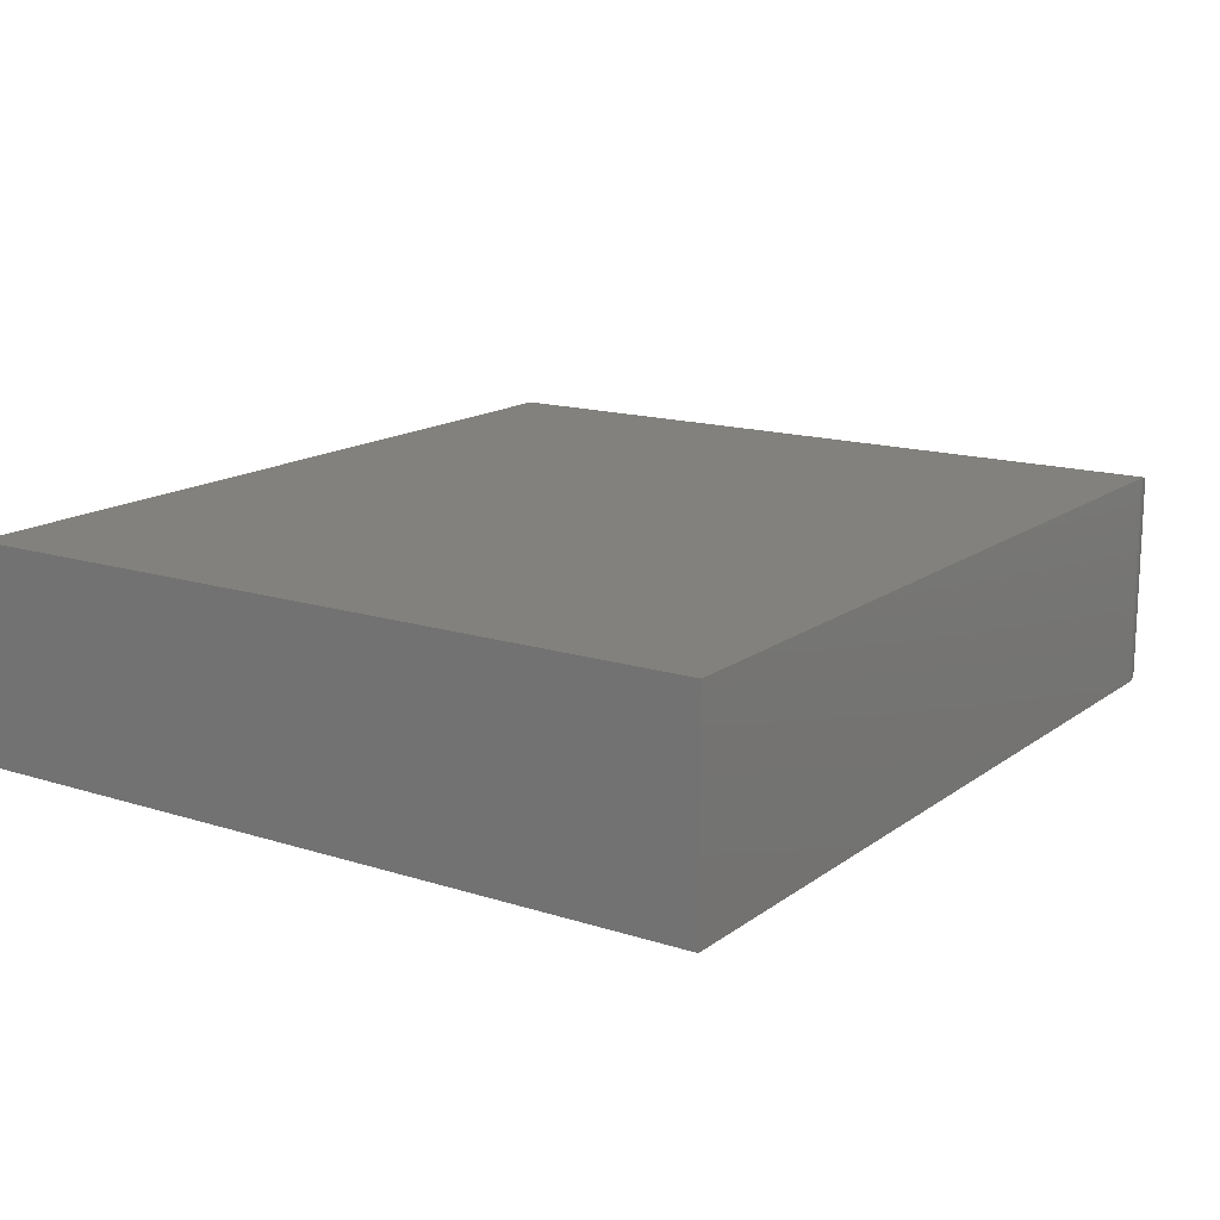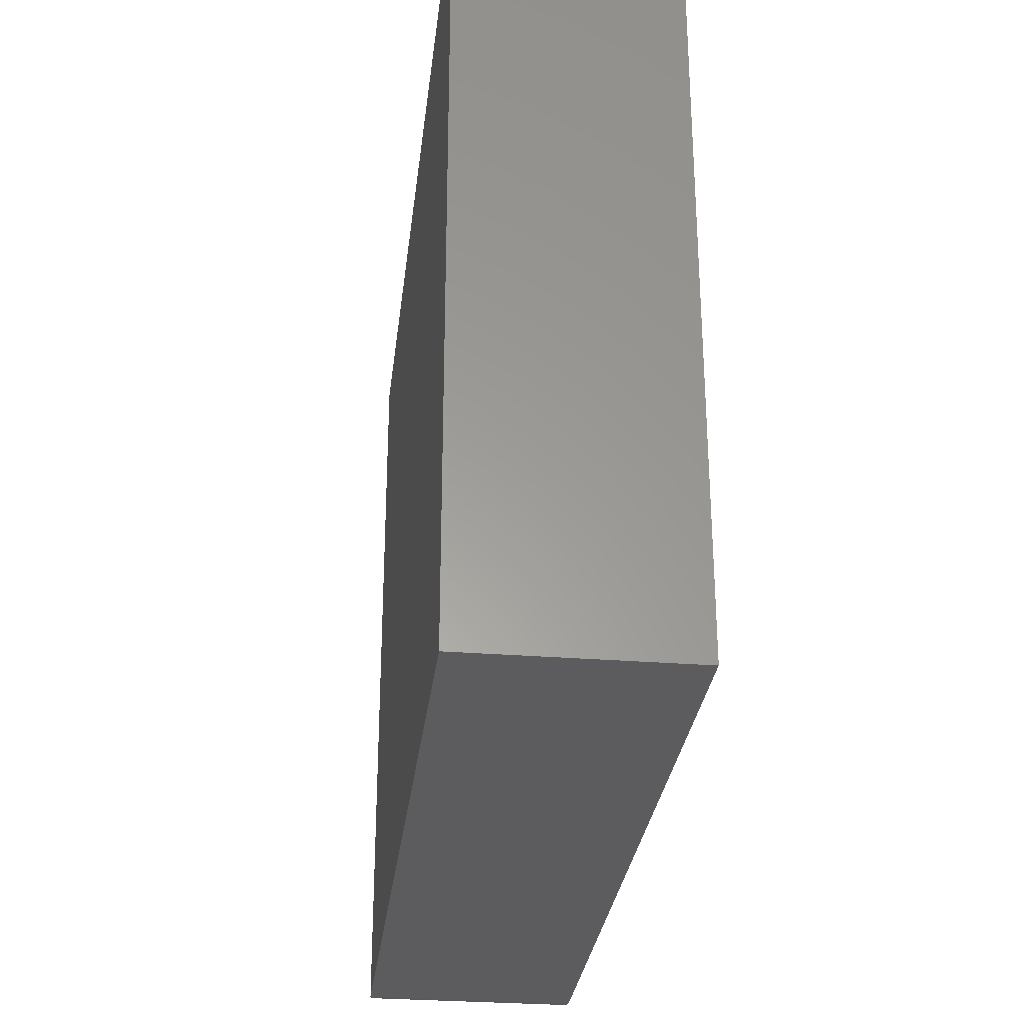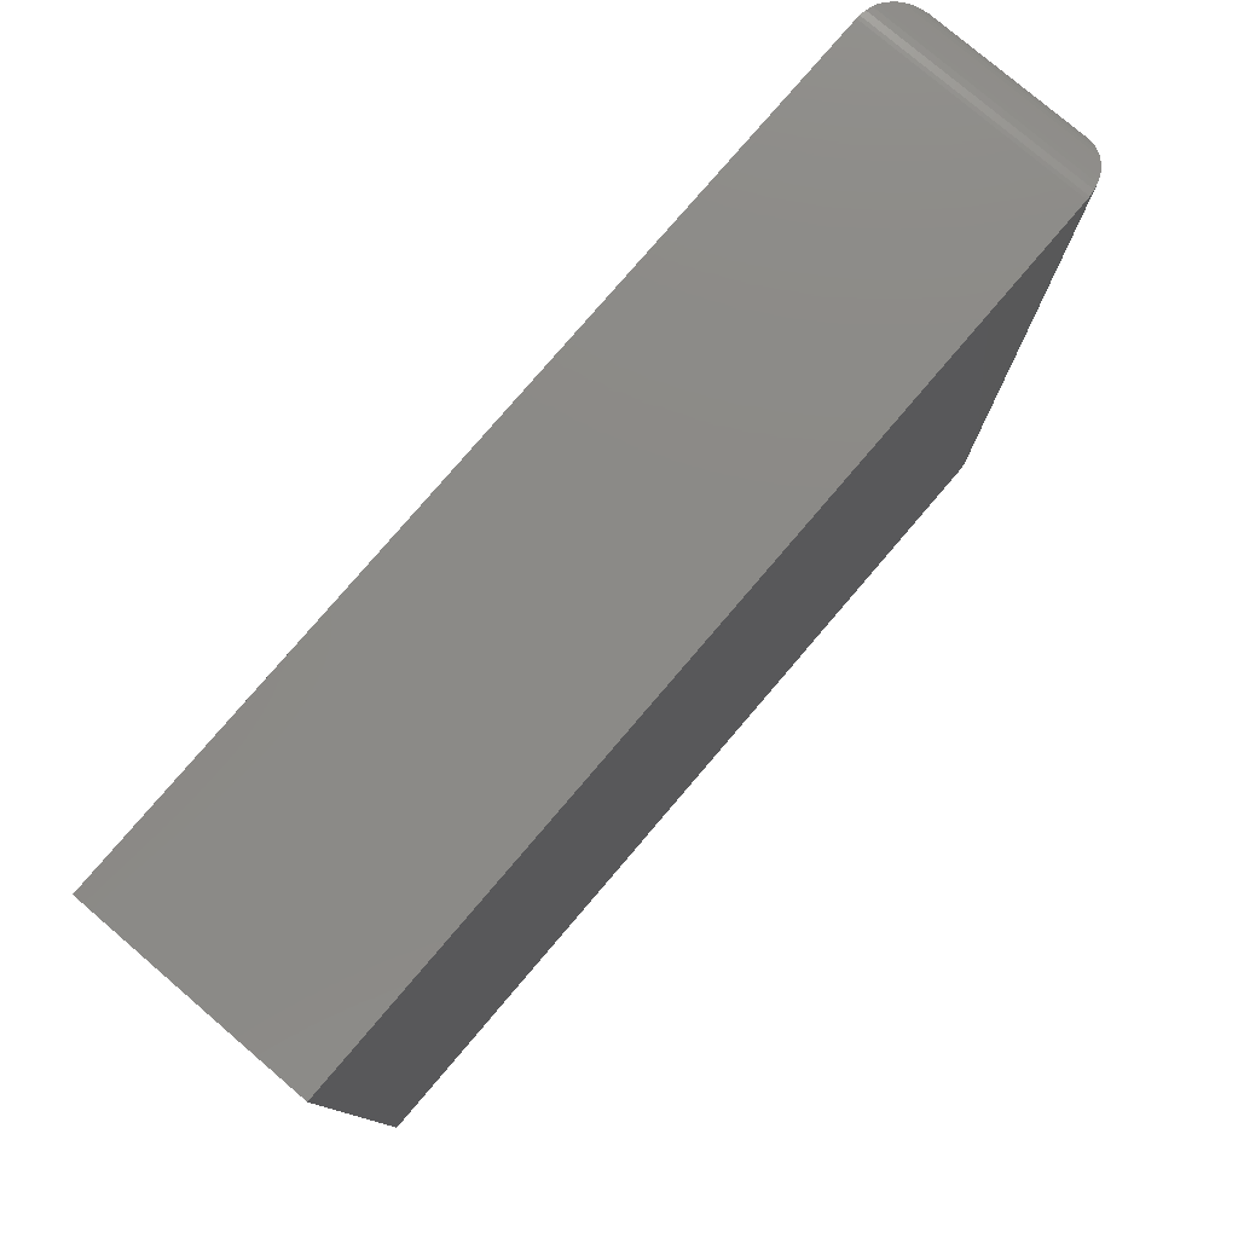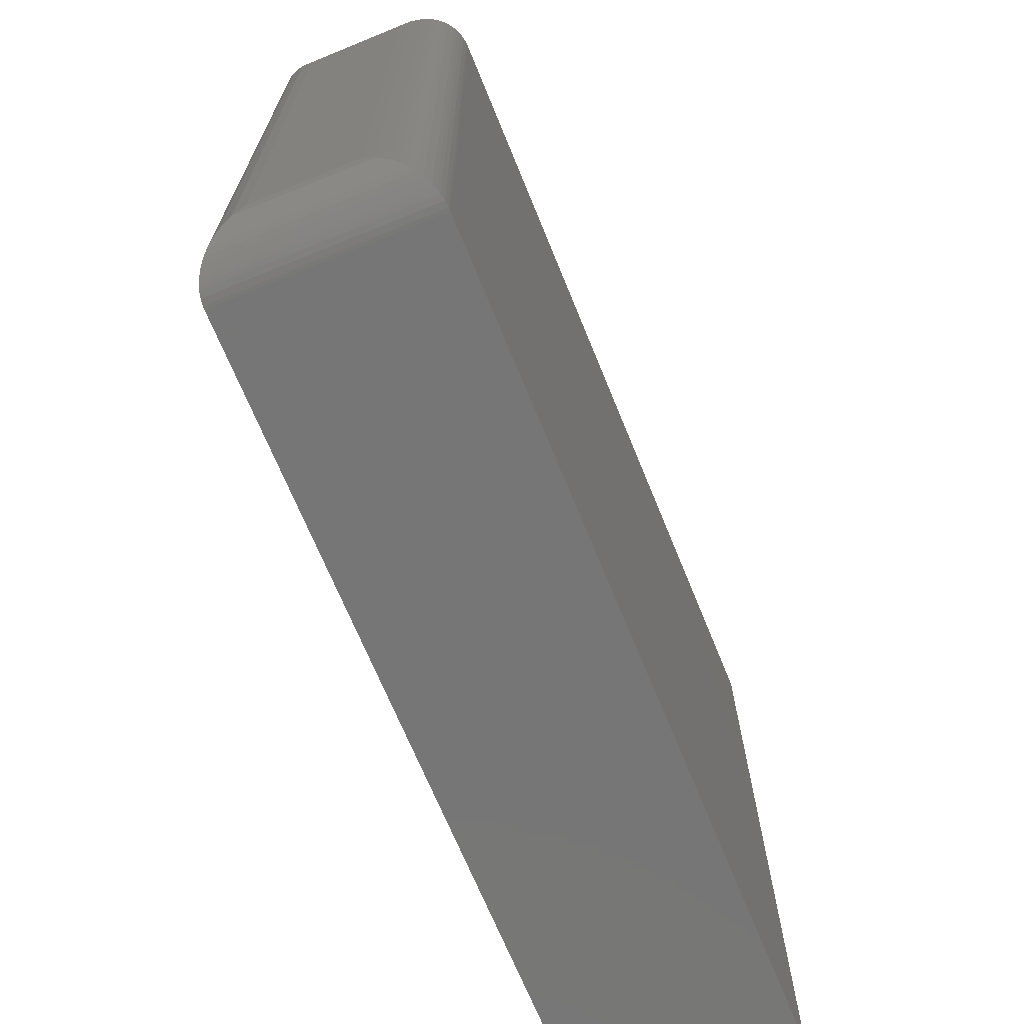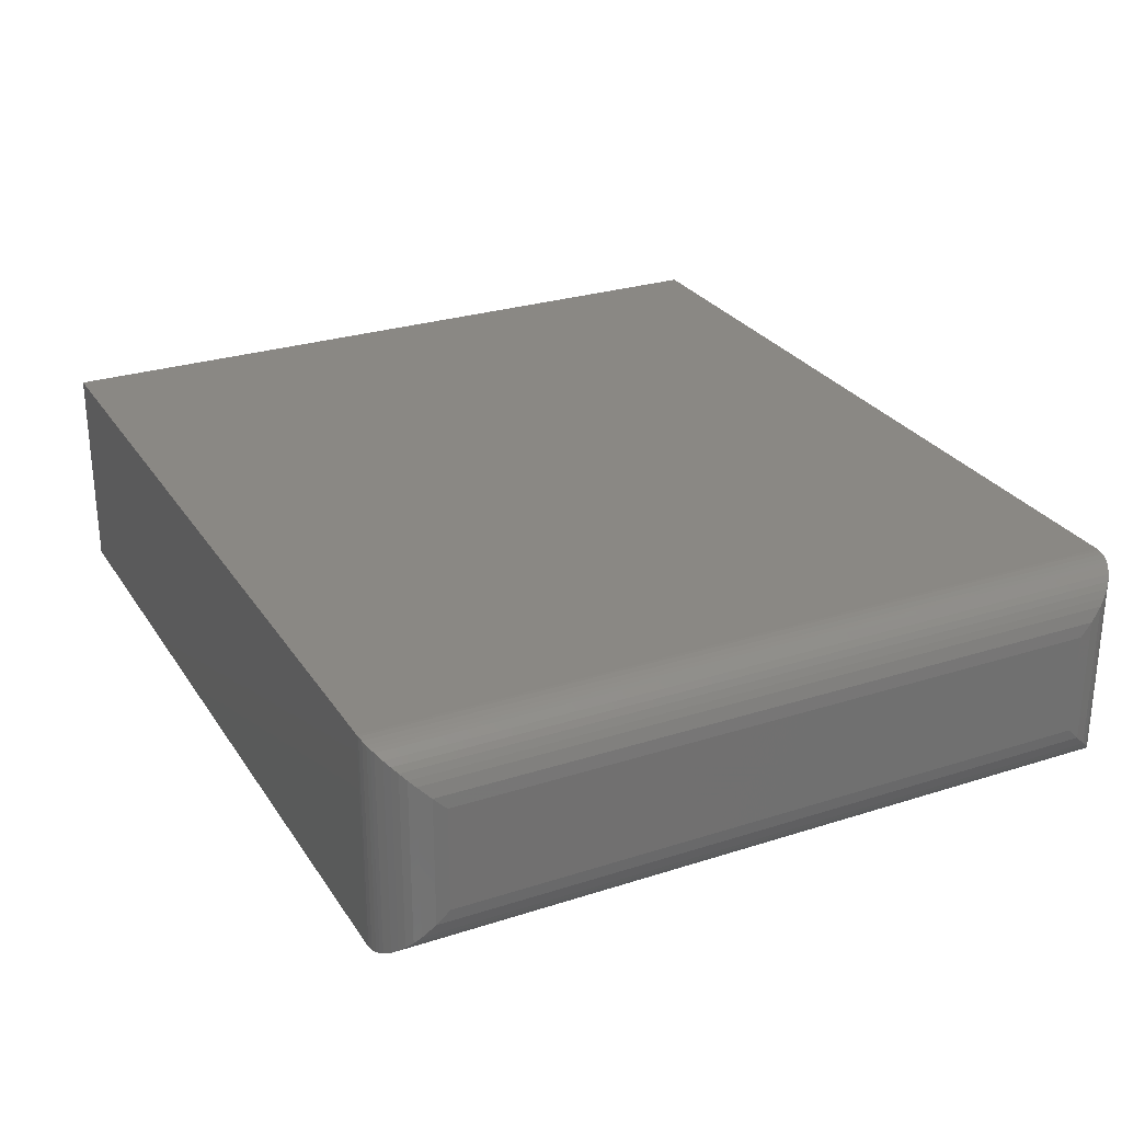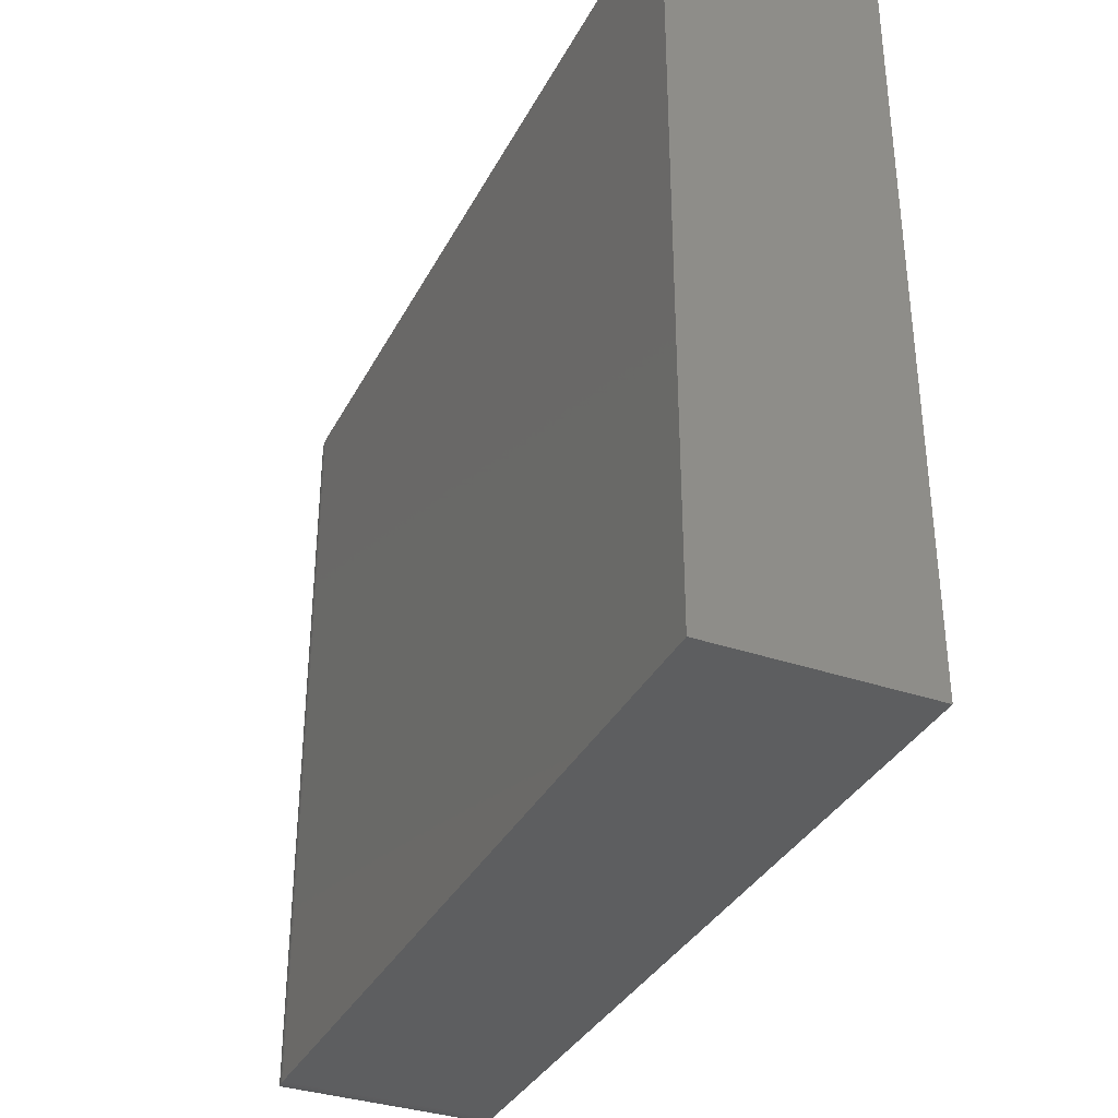
<metadata>
{"format":"stl","ext":"stl","renderer":"f3d","projection":"perspective","resolution":1024,"background":"white","views":[{"elev":15.2,"azim":124.0,"up":"+Z"},{"elev":-29.7,"azim":83.4,"up":"+Y"},{"elev":78.3,"azim":130.5,"up":"+Y"},{"elev":-68.8,"azim":-67.8,"up":"+Y"},{"elev":27.3,"azim":-116.3,"up":"+Z"},{"elev":-35.0,"azim":65.5,"up":"+Y"}]}
</metadata>
<code>
# stl→obj: 56 verts, 108 faces
v -0.6562 -0.6406 0.3594
v 0.75 -0.6406 0.3594
v -0.6562 0.6383 0.3594
v 0.75 0.6383 0.3594
v -0.6562 -0.6406 0
v -0.6562 0.6383 -1.388e-17
v 0.75 -0.6406 0
v 0.75 0.6383 0
v -0.75 0.5446 0.2656
v -0.75 0.5446 0.09375
v -0.75 -0.5469 0.2656
v -0.75 -0.5469 0.09375
v -0.7476 0.5657 0.07264
v -0.7476 -0.568 0.07264
v -0.6826 0.6345 0.003782
v -0.6901 -0.6343 0.006314
v -0.6901 0.632 0.006313
v -0.6971 -0.6312 0.00939
v -0.6971 0.6289 0.009388
v -0.7404 0.586 0.05237
v -0.6621 0.6381 0.0001806
v -0.6621 -0.6404 0.0001806
v -0.6725 0.6369 0.001425
v -0.6725 -0.6392 0.001426
v -0.6826 -0.6368 0.003782
v -0.7099 0.6215 0.01686
v -0.7099 -0.6238 0.01686
v -0.7191 0.6141 0.02418
v -0.7191 -0.6164 0.02418
v -0.727 0.6061 0.03223
v -0.727 -0.6084 0.03223
v -0.7345 0.5963 0.04204
v -0.7345 -0.5986 0.04204
v -0.7404 -0.5883 0.05237
v -0.7476 -0.568 0.2867
v -0.6901 -0.6343 0.3531
v -0.6971 -0.6312 0.35
v -0.6621 -0.6404 0.3592
v -0.6725 -0.6392 0.358
v -0.6826 -0.6368 0.3556
v -0.7099 -0.6238 0.3425
v -0.7191 -0.6164 0.3352
v -0.727 -0.6084 0.3271
v -0.7345 -0.5986 0.3173
v -0.7404 -0.5883 0.307
v -0.7476 0.5657 0.2867
v -0.7404 0.586 0.307
v -0.6971 0.6289 0.35
v -0.6901 0.632 0.3531
v -0.7345 0.5963 0.3173
v -0.727 0.6061 0.3271
v -0.7191 0.6141 0.3352
v -0.7099 0.6215 0.3425
v -0.6621 0.6381 0.3592
v -0.6725 0.6369 0.3579
v -0.6826 0.6345 0.3556
f 1 2 3
f 3 2 4
f 5 6 7
f 7 6 8
f 9 10 11
f 11 10 12
f 4 8 3
f 3 8 6
f 1 5 2
f 2 5 7
f 12 13 14
f 12 10 13
f 15 16 17
f 17 16 18
f 17 18 19
f 20 14 13
f 6 5 21
f 21 5 22
f 21 22 23
f 23 22 24
f 23 24 15
f 15 24 25
f 15 25 16
f 19 18 26
f 26 18 27
f 26 27 28
f 28 27 29
f 28 29 30
f 30 29 31
f 30 31 32
f 32 31 33
f 32 33 20
f 20 33 34
f 20 34 14
f 11 14 35
f 11 12 14
f 25 36 16
f 16 36 37
f 16 37 18
f 34 35 14
f 5 1 22
f 22 1 38
f 22 38 24
f 24 38 39
f 24 39 25
f 25 39 40
f 25 40 36
f 18 37 27
f 27 37 41
f 27 41 29
f 29 41 42
f 29 42 31
f 31 42 43
f 31 43 33
f 33 43 44
f 33 44 34
f 34 44 45
f 34 45 35
f 9 35 46
f 9 11 35
f 46 35 45
f 46 45 47
f 48 36 49
f 49 36 40
f 47 45 50
f 50 45 44
f 50 44 51
f 51 44 43
f 51 43 52
f 52 43 42
f 52 42 53
f 53 42 41
f 53 41 48
f 48 41 37
f 48 37 36
f 1 3 38
f 38 3 54
f 38 54 39
f 39 54 55
f 39 55 40
f 40 55 56
f 40 56 49
f 10 46 13
f 10 9 46
f 13 46 47
f 13 47 20
f 19 49 17
f 17 49 56
f 20 47 32
f 32 47 50
f 32 50 30
f 30 50 51
f 30 51 28
f 28 51 52
f 28 52 26
f 26 52 53
f 26 53 19
f 19 53 48
f 19 48 49
f 3 6 54
f 54 6 21
f 54 21 55
f 55 21 23
f 55 23 56
f 56 23 15
f 56 15 17
f 2 7 4
f 4 7 8

</code>
